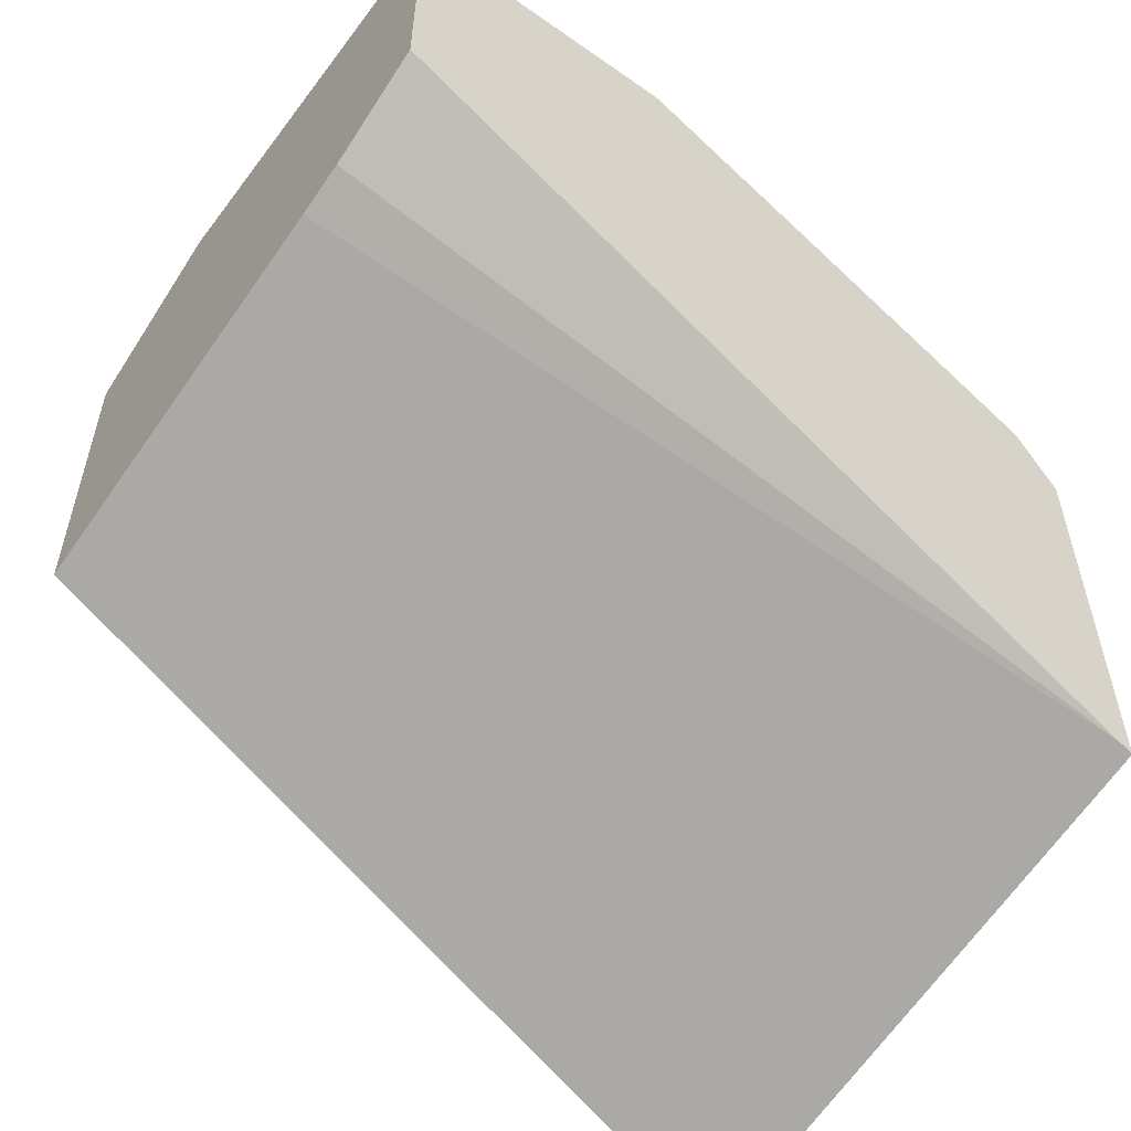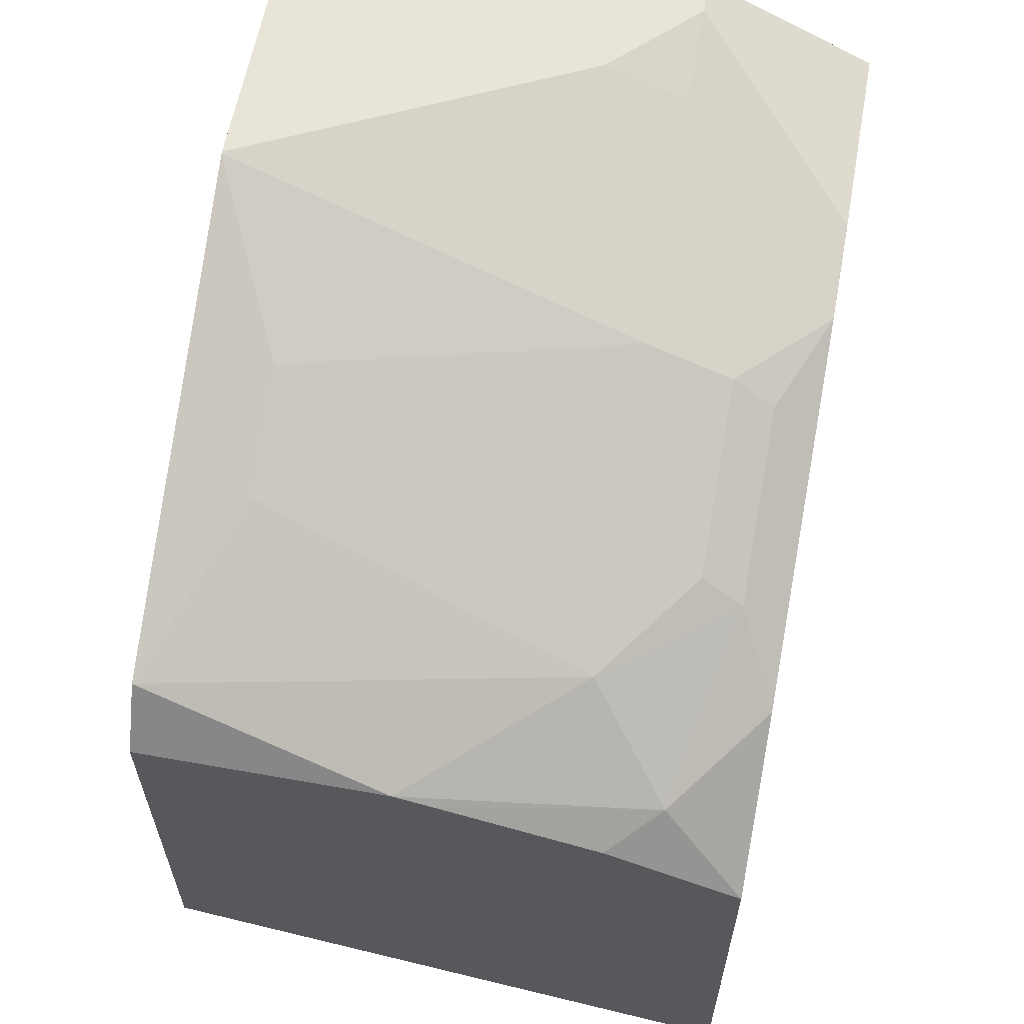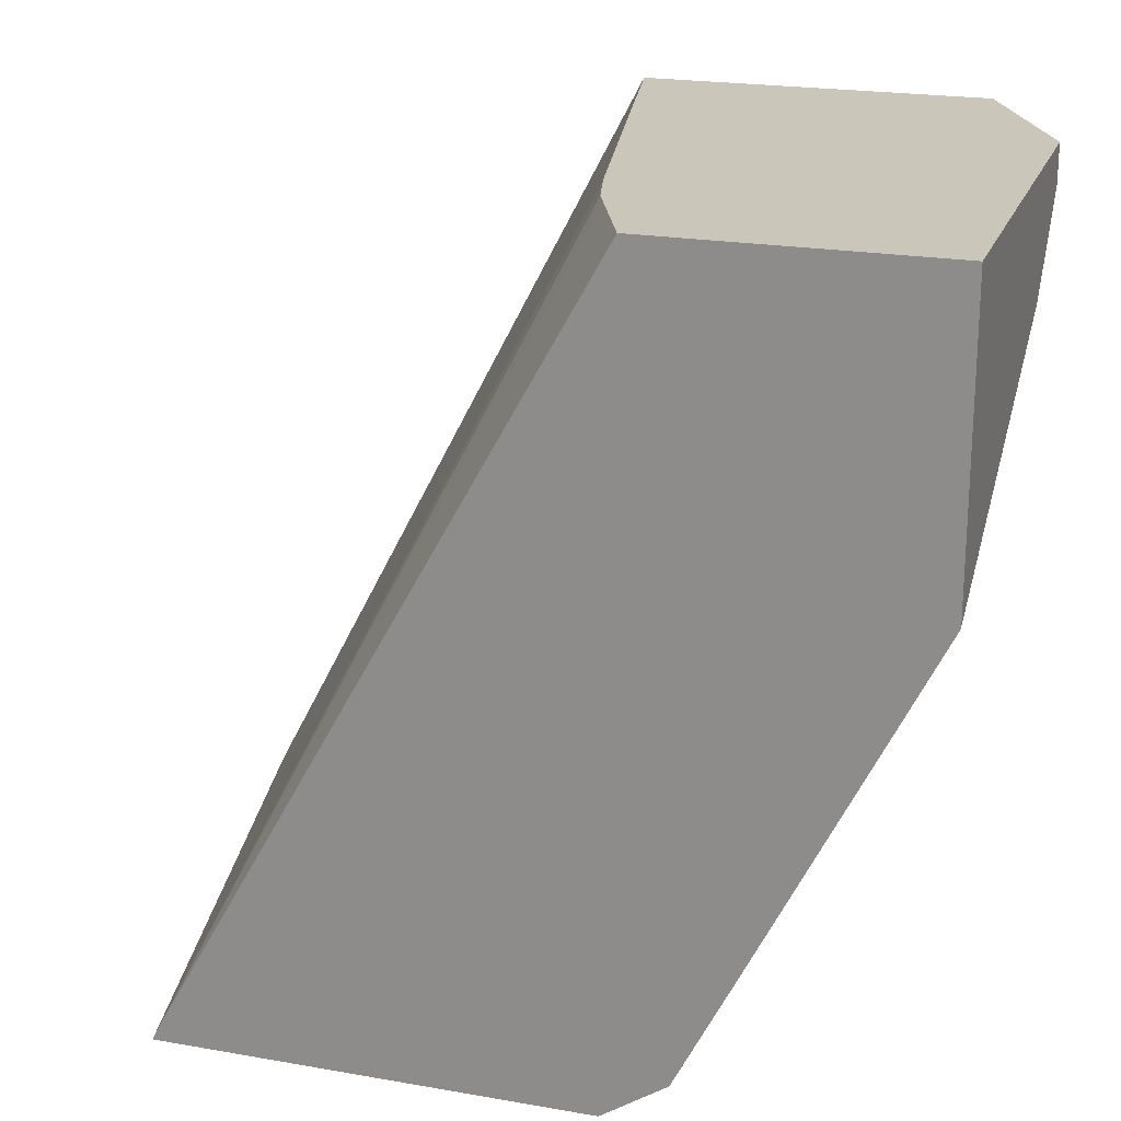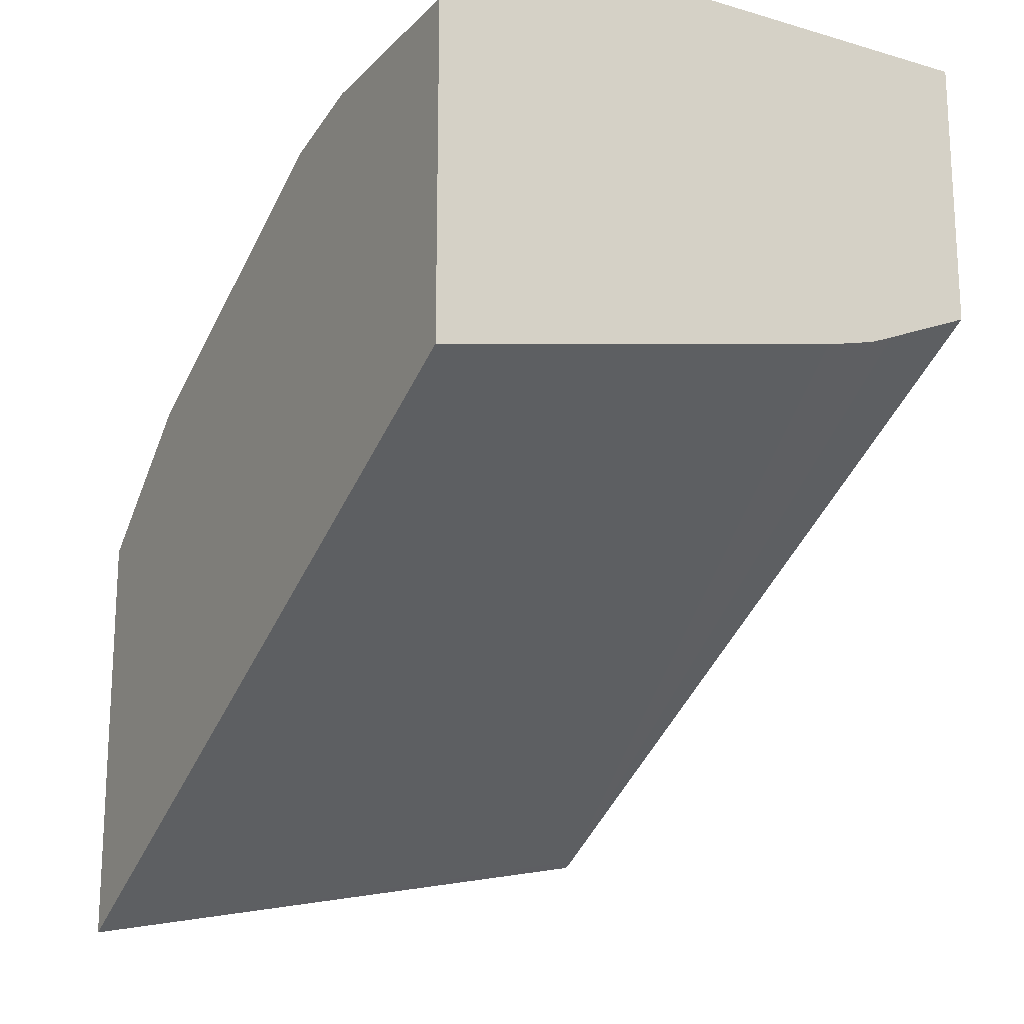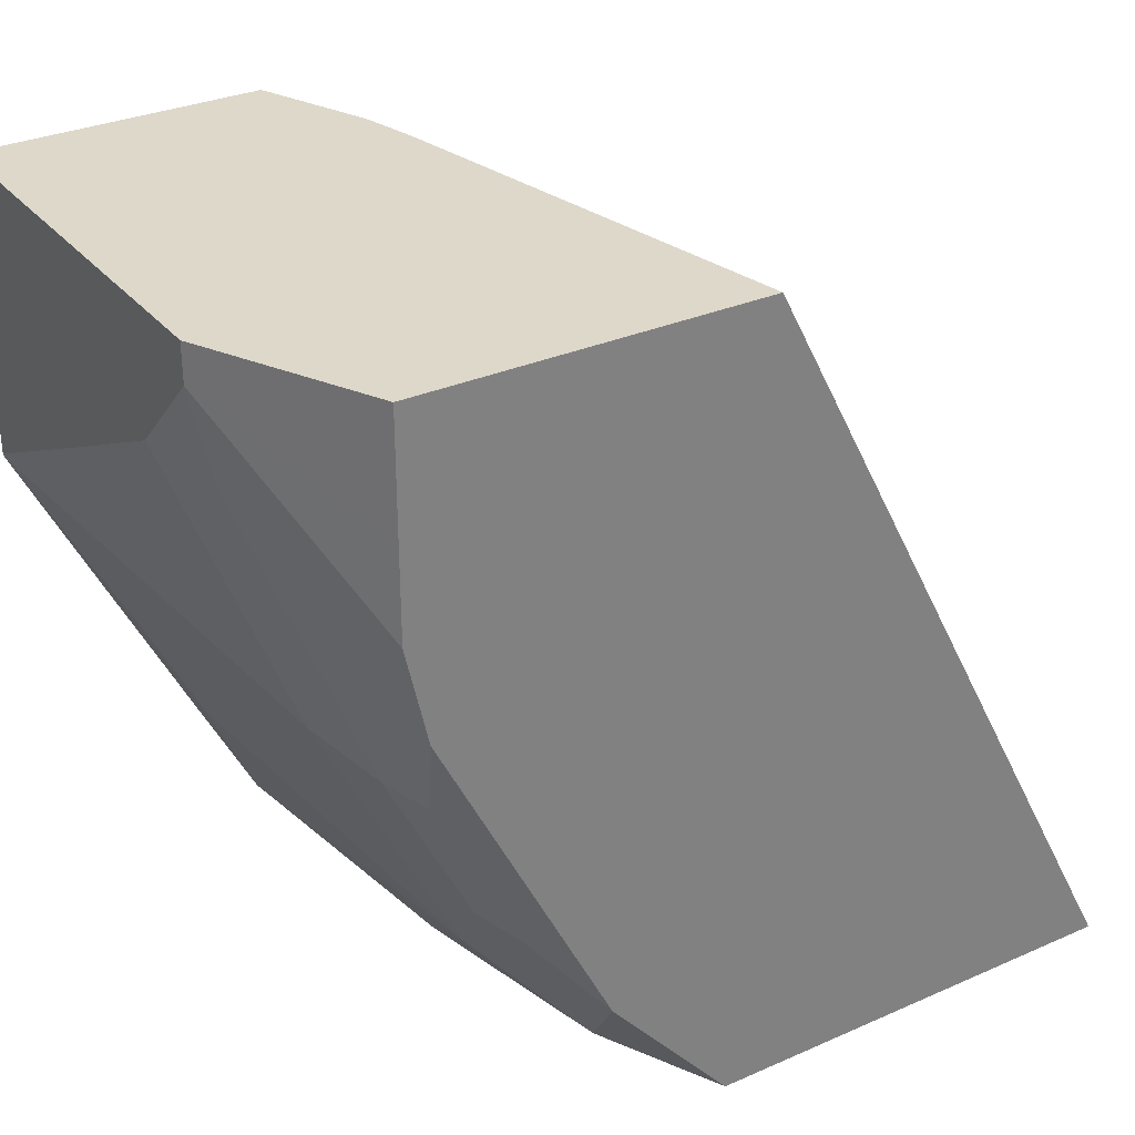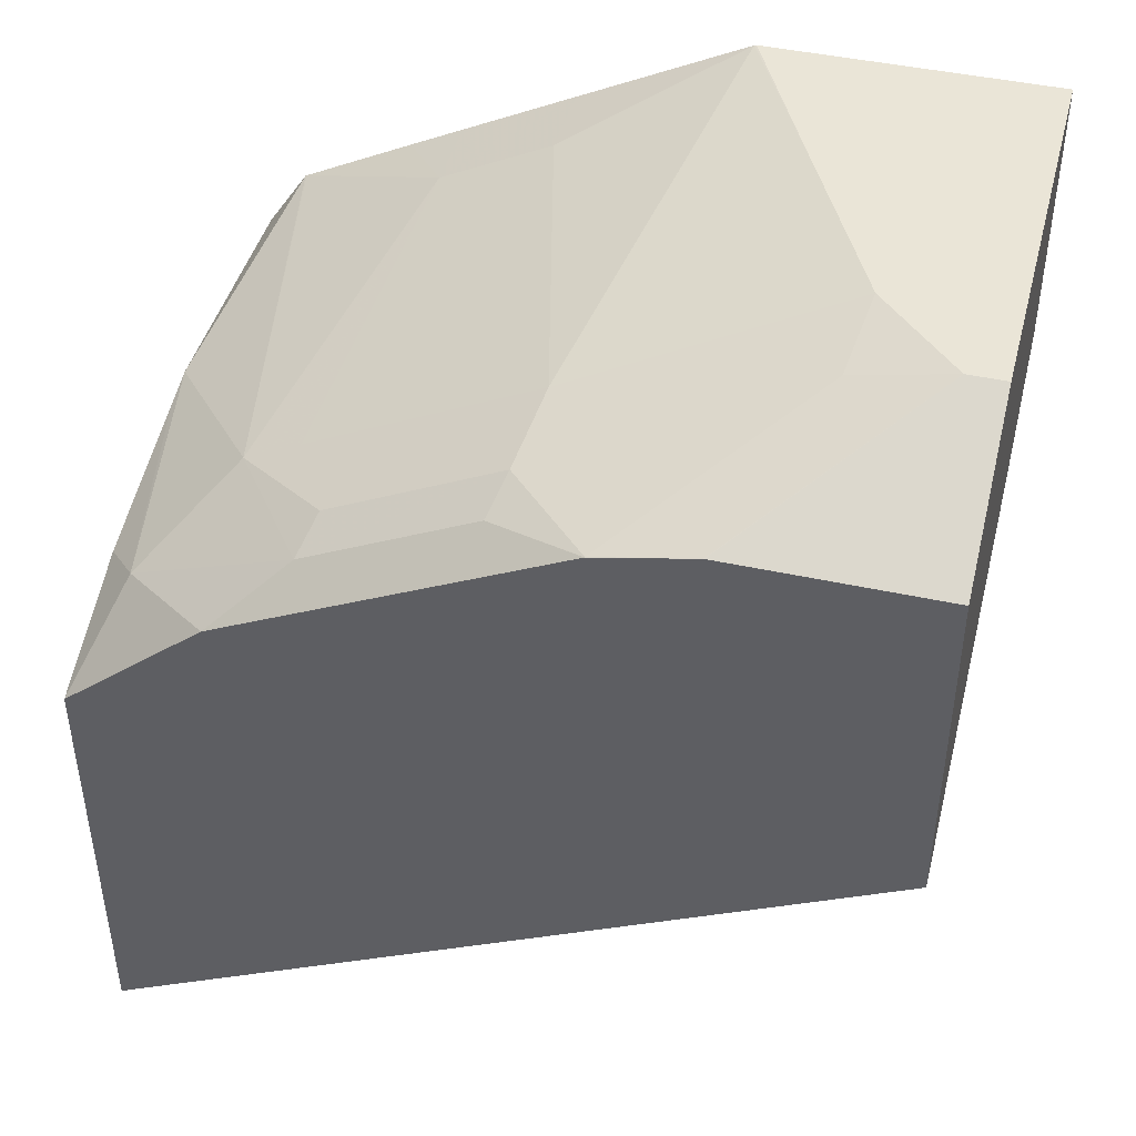
<metadata>
{"format":"obj","ext":"obj","renderer":"f3d","projection":"perspective","resolution":1024,"background":"white","views":[{"elev":-55.5,"azim":-126.4,"up":"+Z"},{"elev":60.4,"azim":10.3,"up":"+Z"},{"elev":21.2,"azim":-72.6,"up":"+Y"},{"elev":-18.3,"azim":150.7,"up":"+Z"},{"elev":31.0,"azim":57.8,"up":"+Y"},{"elev":44.0,"azim":104.5,"up":"+Z"}]}
</metadata>
<code>
v 0.2687 -0.3766 0.5056
v 0.0008702 -0.3766 0.5597
v 0.0008702 -0.3708 0.5626
v 0.07672 -0.0214 0.7288
v 0.2685 -0.0214 0.6905
v 0.2687 -0.0214 0.6905
v 0.2687 -0.3766 0.7018
v 0.0008702 -0.3766 0.7515
v 0.0008702 -0.0214 0.7563
v 0.04175 -0.0214 0.7393
v 0.05231 -0.0214 0.7349
v 0.2687 -0.0214 0.8439
v 0.2685 -0.3766 0.7019
v 0.2687 -0.3449 0.729
v 0.2302 -0.358 0.7416
v 0.1151 -0.3766 0.7515
v 0.0008702 -0.3576 0.7799
v 0.0008702 -0.0214 0.8823
v 0.1918 -0.0214 0.8823
v 0.2687 -0.07655 0.8439
v 0.2067 -0.3766 0.7279
v 0.2687 -0.3117 0.7575
v 0.2493 -0.2781 0.7864
v 0.1918 -0.3197 0.78
v 0.132 -0.3766 0.7473
v 0.0008702 -0.357 0.7803
v 0.0008702 -0.1526 0.8823
v 0.1918 -0.03837 0.8823
v 0.2687 -0.1149 0.8439
v 0.2687 -0.1583 0.8342
v 0.2302 -0.2733 0.796
v 0.2493 -0.2014 0.8247
v 0.2302 -0.1966 0.8343
v 0.1918 -0.2941 0.7928
v 0.03836 -0.2813 0.8184
v 0.0008702 -0.3063 0.8059
v 0.0008702 -0.1536 0.8821
v 0.07672 -0.1151 0.8823
v 0.1534 -0.07673 0.8823
v 0.1918 -0.08153 0.8727
v 0.2685 -0.1583 0.8343
v 0.2685 -0.1151 0.8439
v 0.2687 -0.158 0.8343
v 0.1918 -0.2429 0.8184
v 0.1918 -0.1918 0.8439
v 0.03836 -0.2301 0.8439
v 0.0008702 -0.2813 0.8184
v 0.0008702 -0.2301 0.8439
f 26 35 36
f 27 37 38
f 23 31 24
f 24 35 26
f 24 34 35
f 24 31 34
f 23 33 31
f 23 32 33
f 22 32 23
f 18 27 38
f 20 28 29
f 18 28 19
f 18 39 28
f 18 38 39
f 17 24 26
f 16 24 17
f 15 25 21
f 28 39 40
f 15 16 25
f 22 30 32
f 28 40 41
f 38 45 39
f 28 42 29
f 15 24 16
f 37 45 38
f 37 46 45
f 37 48 46
f 35 47 36
f 35 48 47
f 35 46 48
f 35 45 46
f 35 44 45
f 28 41 42
f 34 44 35
f 33 39 45
f 33 40 39
f 33 41 40
f 31 44 34
f 31 33 44
f 30 41 32
f 30 43 41
f 29 41 43
f 29 42 41
f 33 45 44
f 15 23 24
f 32 41 33
f 14 22 15
f 2 17 26
f 2 8 17
f 1 8 2
f 1 16 8
f 1 25 16
f 1 21 25
f 1 13 21
f 1 7 13
f 1 14 7
f 2 26 36
f 1 22 14
f 1 43 30
f 1 29 43
f 1 20 29
f 1 12 20
f 1 6 12
f 1 5 6
f 1 4 5
f 15 22 23
f 1 2 3
f 1 30 22
f 2 36 47
f 1 3 4
f 2 48 37
f 2 47 48
f 12 28 20
f 12 19 28
f 8 16 17
f 7 15 13
f 7 14 15
f 4 6 5
f 4 12 6
f 4 19 12
f 4 18 19
f 13 15 21
f 4 10 9
f 4 11 10
f 3 11 4
f 3 10 11
f 3 9 10
f 2 9 3
f 2 18 9
f 2 27 18
f 2 37 27
f 4 9 18

</code>
